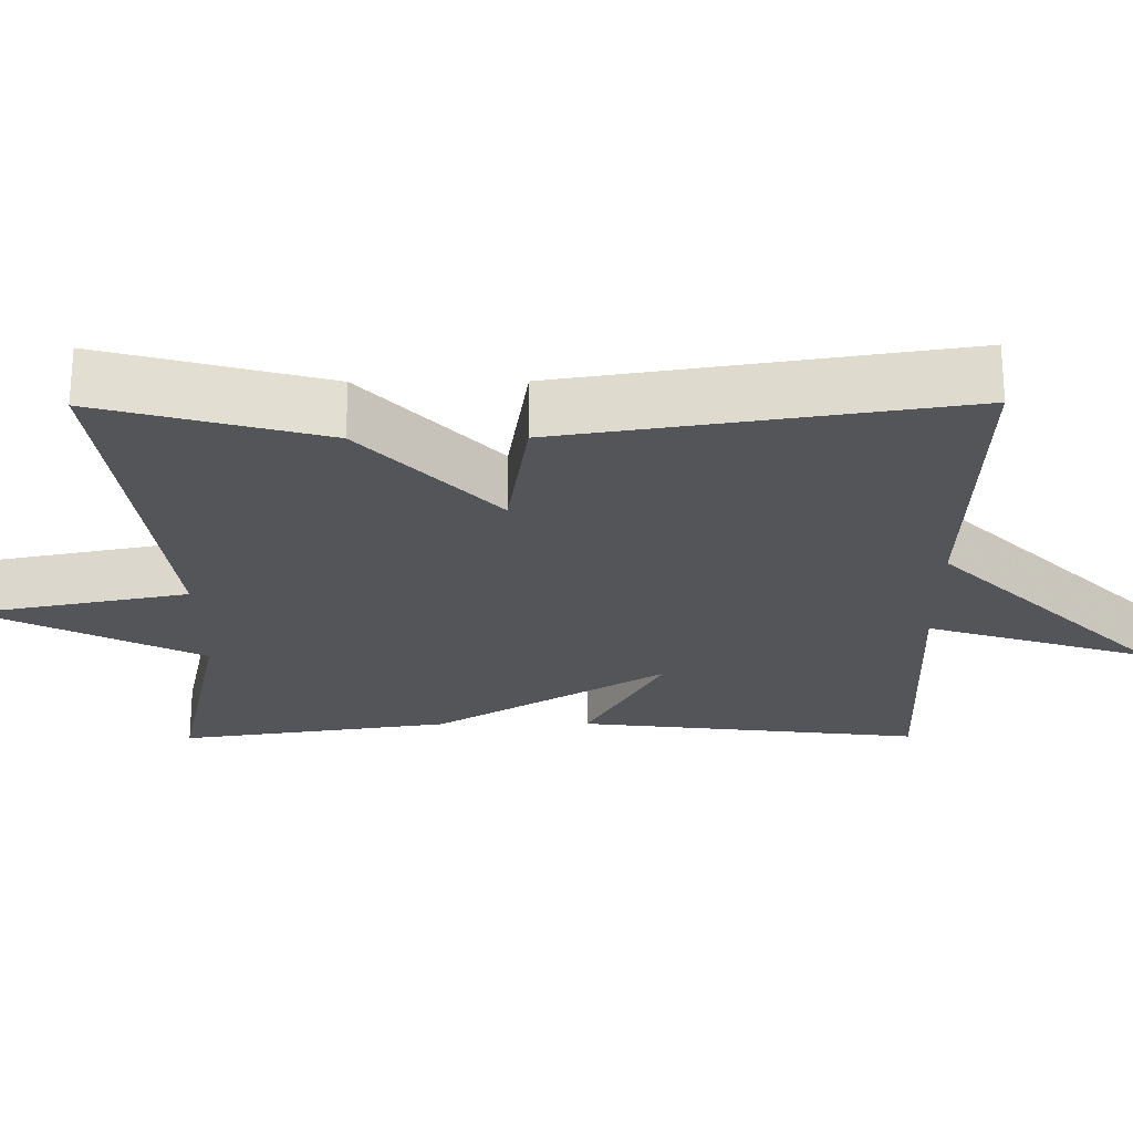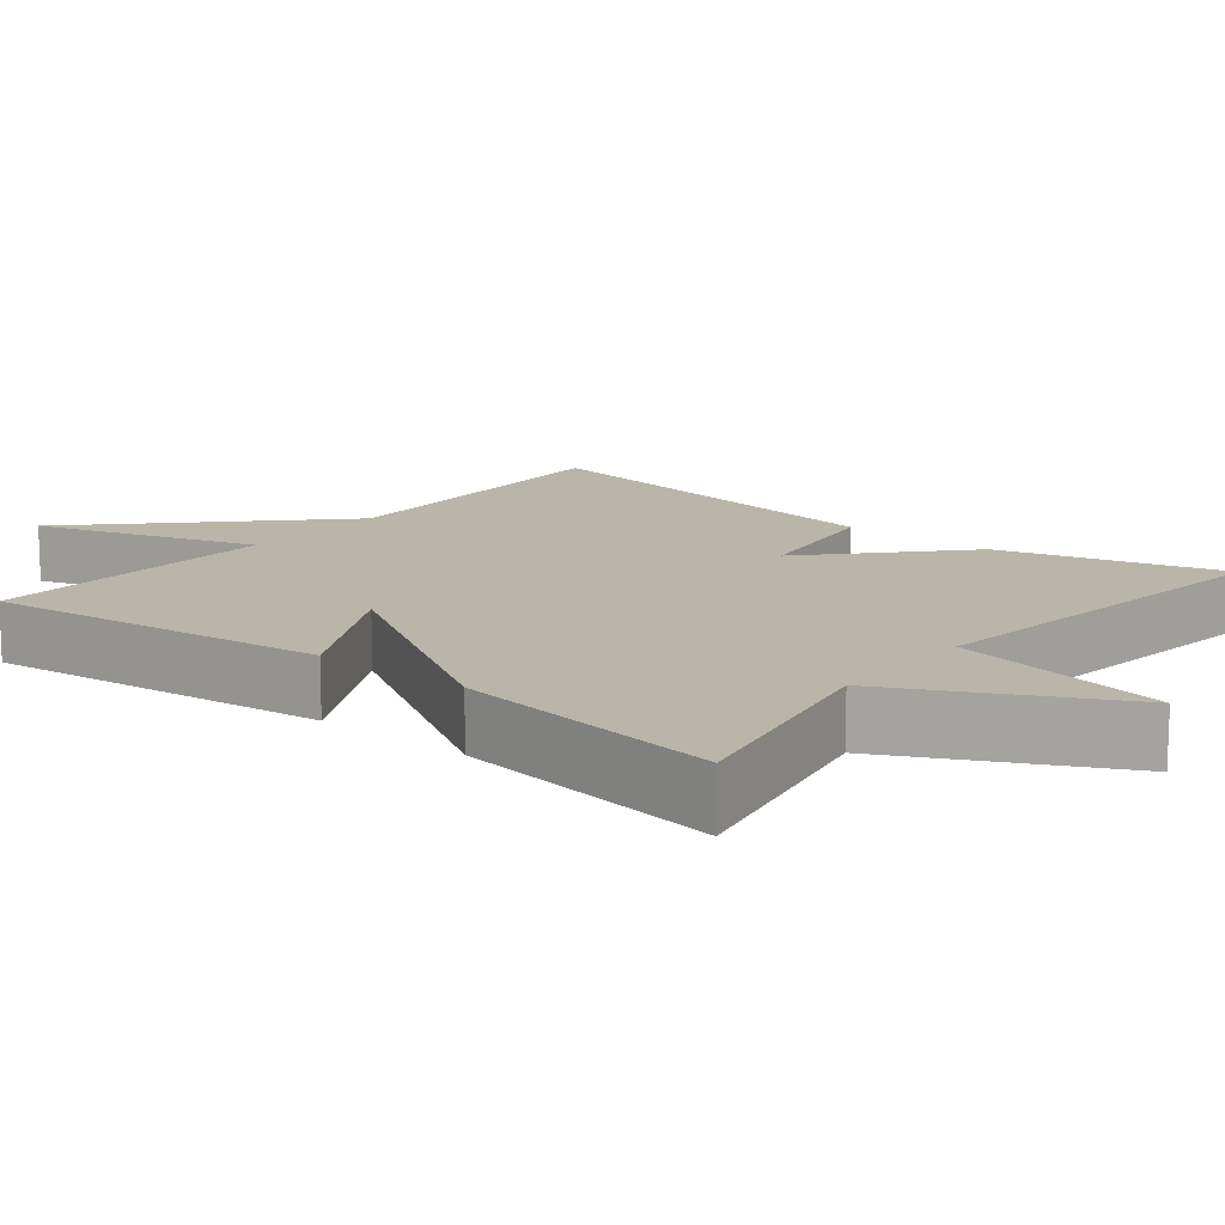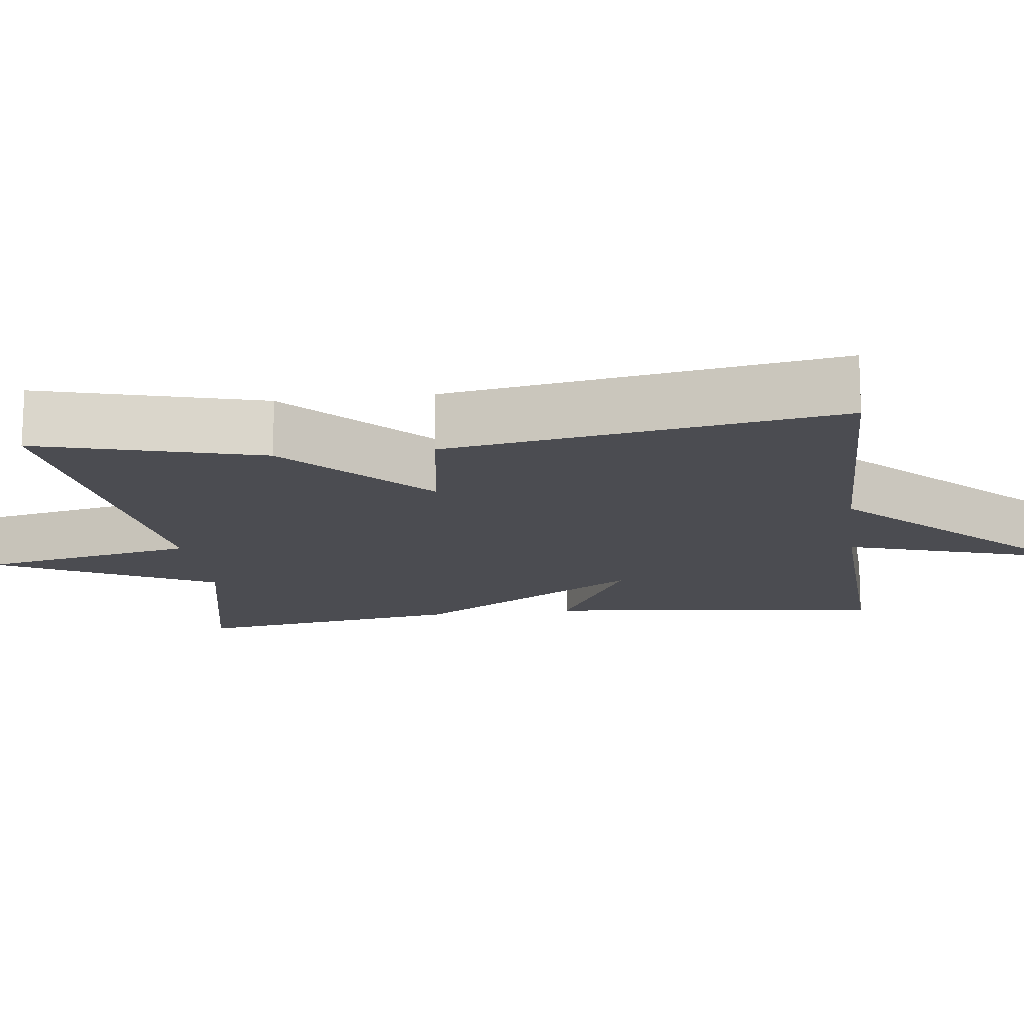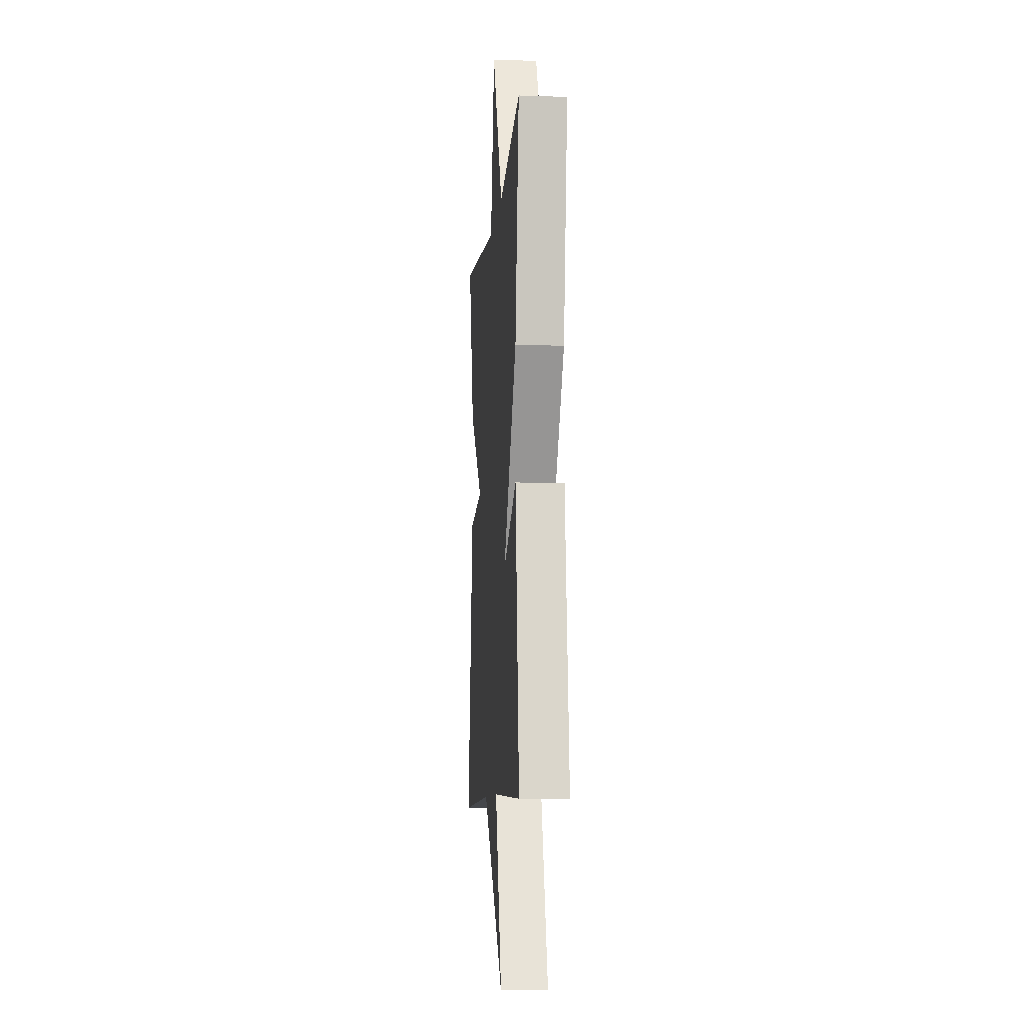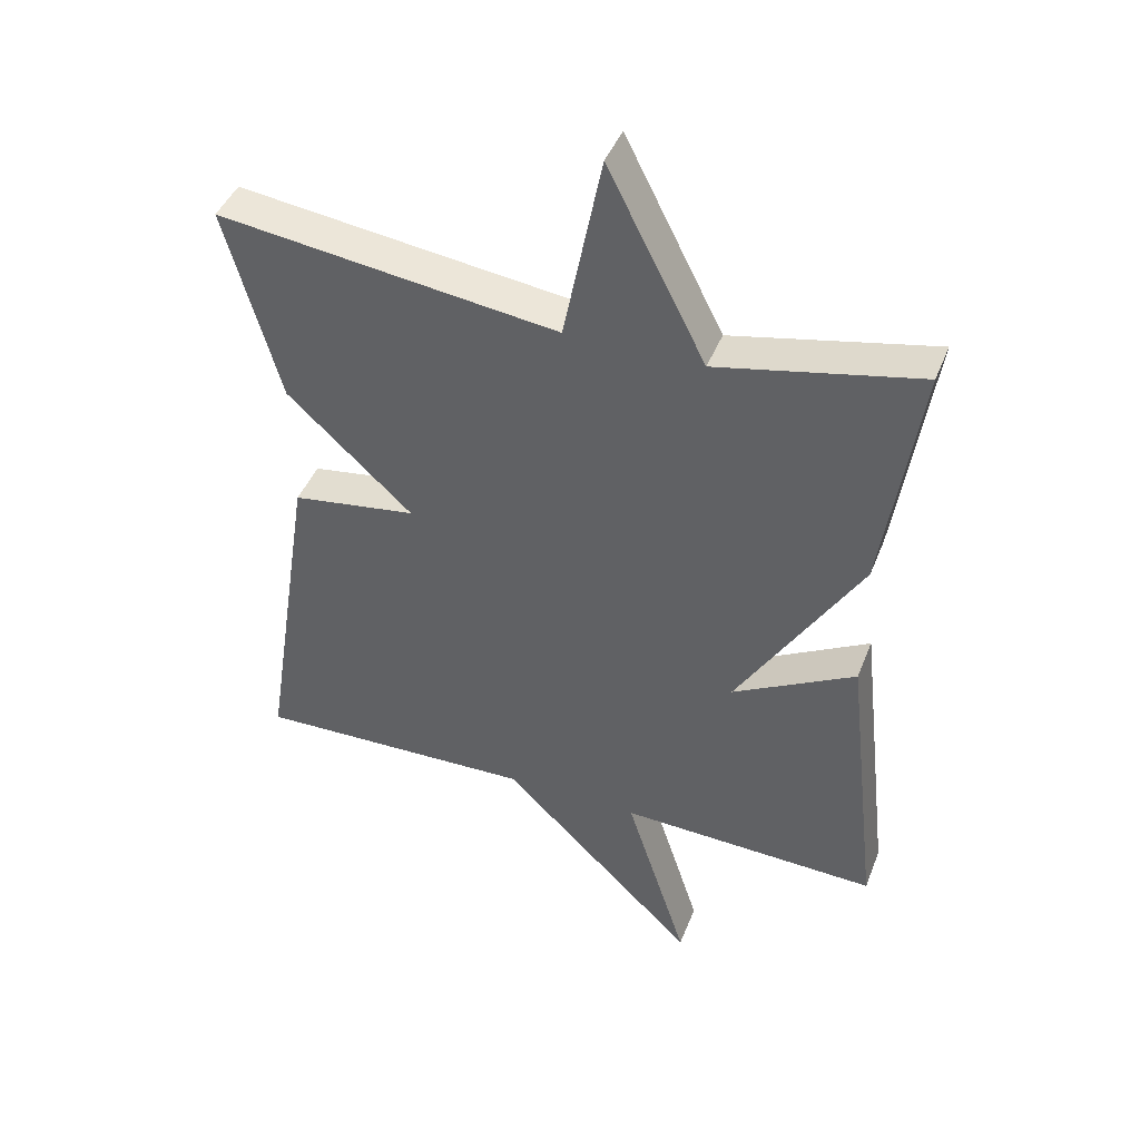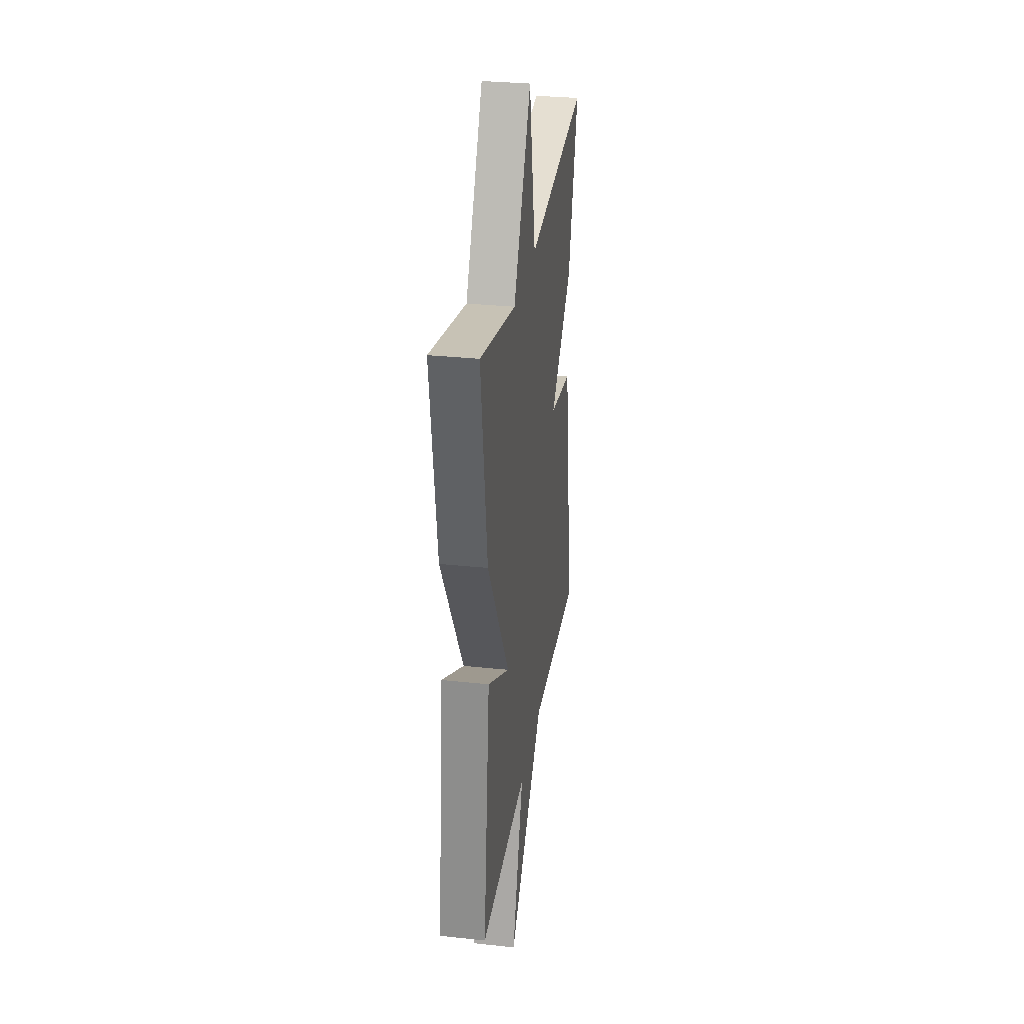
<metadata>
{"format":"obj","ext":"obj","renderer":"f3d","projection":"perspective","resolution":1024,"background":"white","views":[{"elev":-24.3,"azim":90.4,"up":"+Y"},{"elev":13.7,"azim":-50.9,"up":"+Y"},{"elev":-15.4,"azim":97.5,"up":"+Y"},{"elev":-8.6,"azim":-95.1,"up":"+Z"},{"elev":43.7,"azim":-159.3,"up":"+Z"},{"elev":30.7,"azim":-81.2,"up":"+Z"}]}
</metadata>
<code>
v 0.5 0.07 0.5
v 0.42 0.07 0.21
v 0.235 0.07 0.038
v 0.42 0.07 0.01
v 0.5 0.07 -0.5
v 0.084 0.07 -0.487
v -0.208 0.07 -0.776
v -0.116 0.07 -0.487
v -0.5 0.07 -0.5
v -0.448 0.07 -0.054
v -0.266 0.07 -0.154
v -0.448 0.07 0.146
v -0.5 0.07 0.5
v -0.202 0.07 0.436
v -0.058 0.07 0.719
v -0.002 0.07 0.436
v 0.5 0 0.5
v 0.42 0 0.21
v 0.235 0 0.038
v 0.42 0 0.01
v 0.5 0 -0.5
v 0.084 0 -0.487
v -0.208 0 -0.776
v -0.116 0 -0.487
v -0.5 0 -0.5
v -0.448 0 -0.054
v -0.266 0 -0.154
v -0.448 0 0.146
v -0.5 0 0.5
v -0.202 0 0.436
v -0.058 0 0.719
v -0.002 0 0.436
f 14 15 16
f 11 12 13 14
f 11 14 16
f 8 9 10 11
f 8 11 16 1
f 6 7 8
f 3 4 5 6
f 3 6 8
f 1 2 3
f 1 3 8
f 32 31 30
f 30 29 28 27
f 32 30 27
f 27 26 25 24
f 17 32 27 24
f 24 23 22
f 22 21 20 19
f 24 22 19
f 19 18 17
f 24 19 17
f 1 17 18 2
f 2 18 19 3
f 3 19 20 4
f 4 20 21 5
f 5 21 22 6
f 6 22 23 7
f 7 23 24 8
f 8 24 25 9
f 9 25 26 10
f 10 26 27 11
f 11 27 28 12
f 12 28 29 13
f 13 29 30 14
f 14 30 31 15
f 15 31 32 16
f 16 32 17 1

</code>
